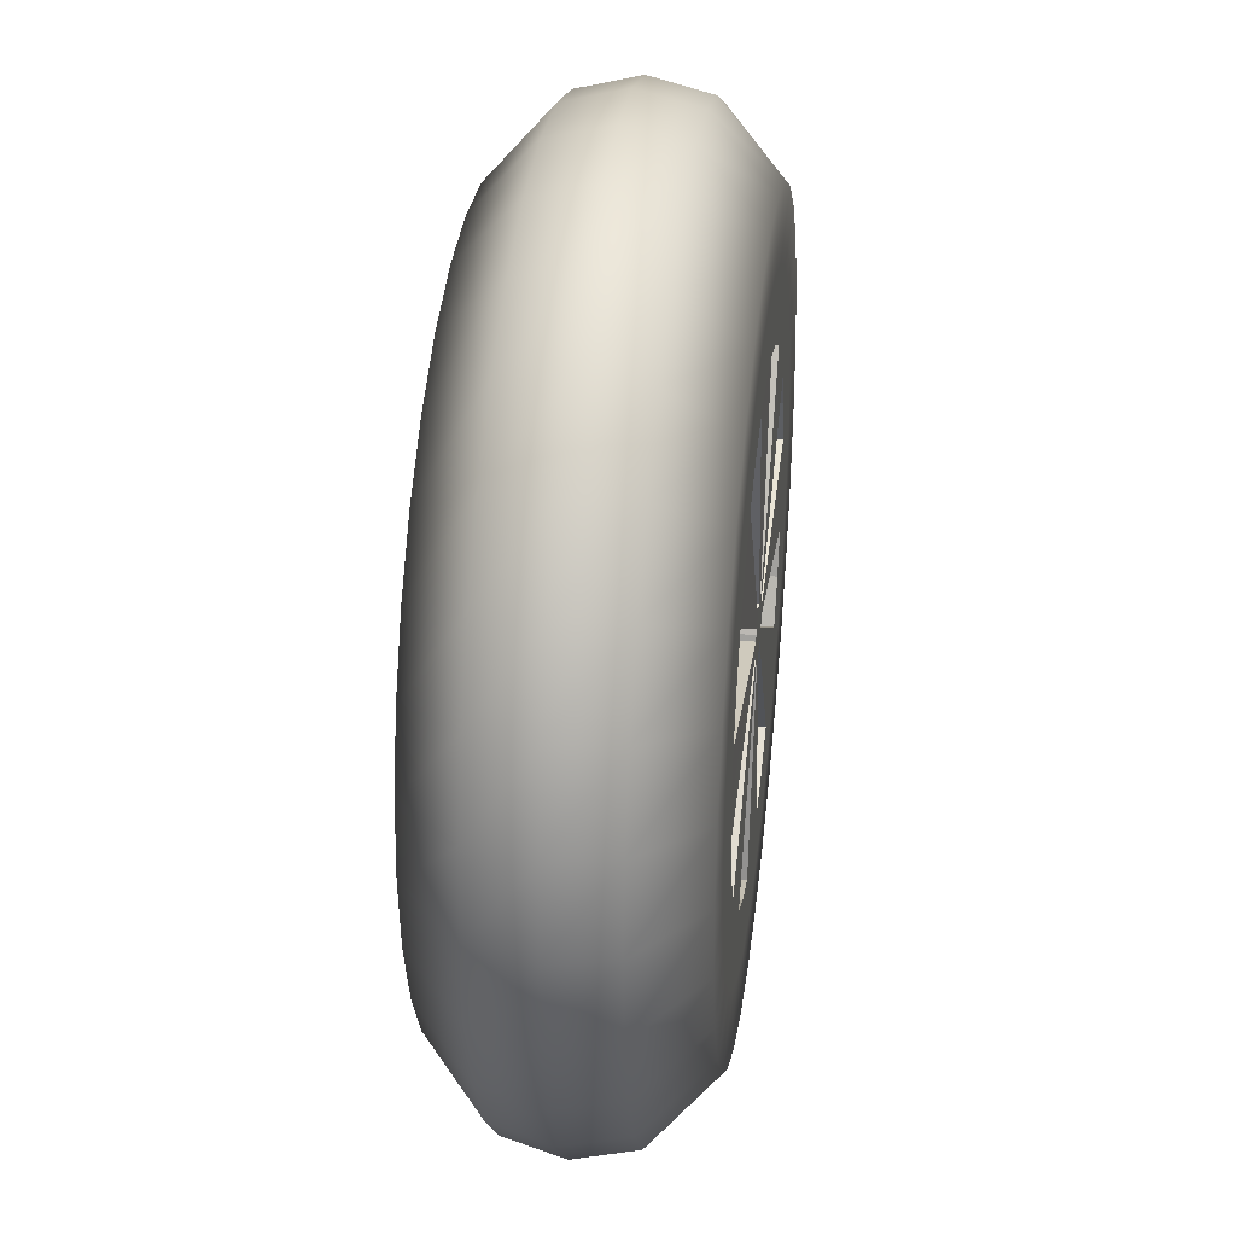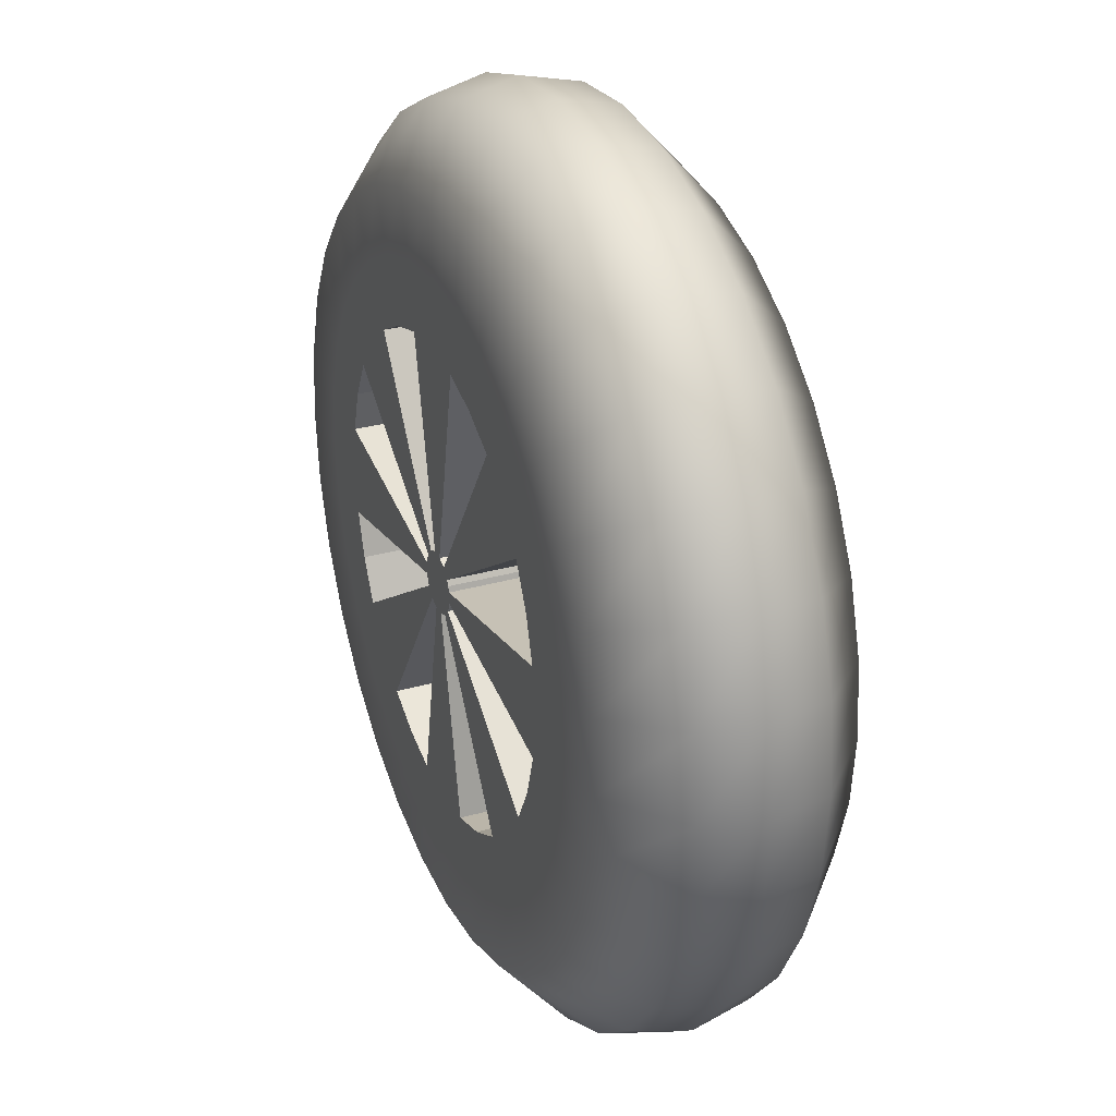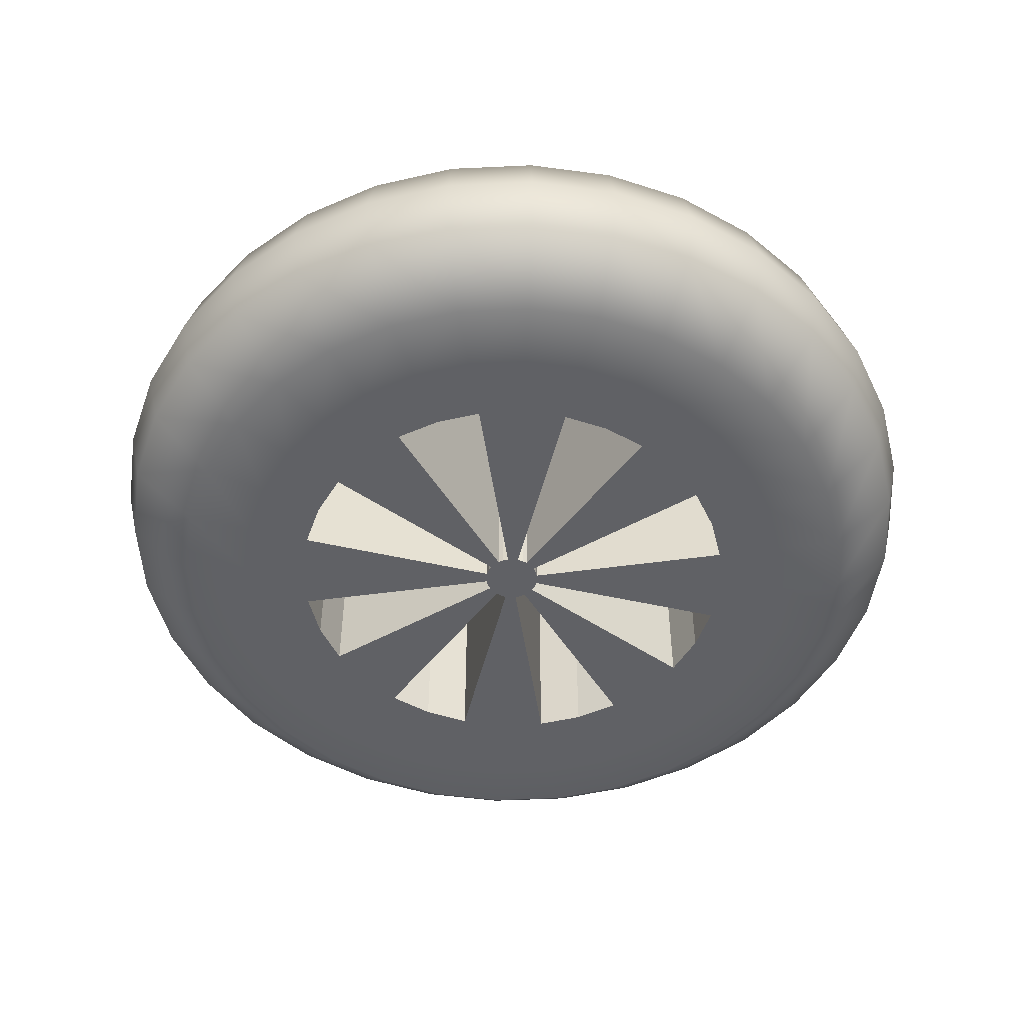
<metadata>
{"format":"obj","ext":"obj","renderer":"f3d","projection":"perspective","resolution":1024,"background":"white","views":[{"elev":34.0,"azim":-82.7,"up":"+Z"},{"elev":30.2,"azim":-112.3,"up":"+Z"},{"elev":-50.4,"azim":-92.7,"up":"+Y"}]}
</metadata>
<code>
o Cylinder
v 0 -0.1288 -0.4011
v 0 0.1288 -0.3981
v 0.07825 -0.1288 -0.3934
v 0.07766 0.1288 -0.3904
v 0.1535 -0.1288 -0.3706
v 0.1523 0.1288 -0.3678
v 0.2228 -0.1288 -0.3335
v 0.2212 0.1288 -0.331
v 0.2836 -0.1288 -0.2836
v 0.2815 0.1288 -0.2815
v 0.3335 -0.1288 -0.2228
v 0.331 0.1288 -0.2212
v 0.3706 -0.1288 -0.1535
v 0.3678 0.1288 -0.1523
v 0.3934 -0.1288 -0.07825
v 0.3904 0.1288 -0.07766
v 0.4011 -0.1288 -0
v 0.3981 0.1288 -0
v 0.3934 -0.1288 0.07825
v 0.3904 0.1288 0.07766
v 0.3706 -0.1288 0.1535
v 0.3678 0.1288 0.1523
v 0.3335 -0.1288 0.2228
v 0.331 0.1288 0.2212
v 0.2836 -0.1288 0.2836
v 0.2815 0.1288 0.2815
v 0.2228 -0.1288 0.3335
v 0.2212 0.1288 0.331
v 0.1535 -0.1288 0.3706
v 0.1523 0.1288 0.3678
v 0.07825 -0.1288 0.3934
v 0.07766 0.1288 0.3904
v 0 -0.1288 0.4011
v 0 0.1288 0.3981
v -0.07825 -0.1288 0.3934
v -0.07766 0.1288 0.3904
v -0.1535 -0.1288 0.3706
v -0.1523 0.1288 0.3678
v -0.2228 -0.1288 0.3335
v -0.2212 0.1288 0.331
v -0.2836 -0.1288 0.2836
v -0.2815 0.1288 0.2815
v -0.3335 -0.1288 0.2228
v -0.331 0.1288 0.2212
v -0.3706 -0.1288 0.1535
v -0.3678 0.1288 0.1523
v -0.3934 -0.1288 0.07825
v -0.3904 0.1288 0.07766
v -0.4011 -0.1288 -0
v -0.3981 0.1288 -0
v -0.3934 -0.1288 -0.07825
v -0.3904 0.1288 -0.07766
v -0.3706 -0.1288 -0.1535
v -0.3678 0.1288 -0.1523
v -0.3335 -0.1288 -0.2228
v -0.331 0.1288 -0.2212
v -0.2836 -0.1288 -0.2836
v -0.2815 0.1288 -0.2815
v -0.2228 -0.1288 -0.3335
v -0.2212 0.1288 -0.331
v -0.1535 -0.1288 -0.3706
v -0.1523 0.1288 -0.3678
v -0.07825 -0.1288 -0.3934
v -0.07766 0.1288 -0.3904
v -0 0.1288 -0.2576
v 0.05026 0.1288 -0.2527
v 0.09858 0.1288 -0.238
v 0.1431 0.1288 -0.2142
v 0.1822 0.1288 -0.1822
v 0.2142 0.1288 -0.1431
v 0.238 0.1288 -0.09858
v 0.2527 0.1288 -0.05026
v 0.2576 0.1288 0
v 0.2527 0.1288 0.05026
v 0.238 0.1288 0.09858
v 0.2142 0.1288 0.1431
v 0.1822 0.1288 0.1822
v 0.1431 0.1288 0.2142
v 0.09858 0.1288 0.238
v 0.05026 0.1288 0.2527
v -0 0.1288 0.2576
v -0.05026 0.1288 0.2527
v -0.09858 0.1288 0.238
v -0.1431 0.1288 0.2142
v -0.1822 0.1288 0.1822
v -0.2142 0.1288 0.1431
v -0.238 0.1288 0.09858
v -0.2527 0.1288 0.05026
v -0.2576 0.1288 0
v -0.2527 0.1288 -0.05026
v -0.238 0.1288 -0.09858
v -0.2142 0.1288 -0.1431
v -0.1822 0.1288 -0.1822
v -0.1431 0.1288 -0.2142
v -0.09858 0.1288 -0.238
v -0.05026 0.1288 -0.2527
v -0 -0.1288 -0.2574
v 0.05022 -0.1288 -0.2525
v 0.09852 -0.1288 -0.2378
v 0.143 -0.1288 -0.2141
v 0.182 -0.1288 -0.182
v 0.2141 -0.1288 -0.143
v 0.2378 -0.1288 -0.09852
v 0.2525 -0.1288 -0.05022
v 0.2574 -0.1288 0
v 0.2525 -0.1288 0.05022
v 0.2378 -0.1288 0.09852
v 0.2141 -0.1288 0.143
v 0.182 -0.1288 0.182
v 0.143 -0.1288 0.2141
v 0.09852 -0.1288 0.2378
v 0.05022 -0.1288 0.2525
v -0 -0.1288 0.2574
v -0.05022 -0.1288 0.2525
v -0.09852 -0.1288 0.2378
v -0.143 -0.1288 0.2141
v -0.182 -0.1288 0.182
v -0.2141 -0.1288 0.143
v -0.2378 -0.1288 0.09852
v -0.2525 -0.1288 0.05022
v -0.2574 -0.1288 0
v -0.2525 -0.1288 -0.05022
v -0.2378 -0.1288 -0.09852
v -0.2141 -0.1288 -0.143
v -0.182 -0.1288 -0.182
v -0.143 -0.1288 -0.2141
v -0.09852 -0.1288 -0.2378
v -0.05022 -0.1288 -0.2525
v 0.006338 0.1288 -0.03186
v -0 0.1288 -0.03248
v 0.01243 0.1288 -0.03001
v 0.01805 0.1288 -0.02701
v 0.02297 0.1288 -0.02297
v 0.02701 0.1288 -0.01805
v 0.03001 0.1288 -0.01243
v 0.03186 0.1288 -0.006338
v 0.03248 0.1288 -0
v 0.03186 0.1288 0.006338
v 0.03001 0.1288 0.01243
v 0.02701 0.1288 0.01805
v 0.02297 0.1288 0.02297
v 0.01805 0.1288 0.02701
v 0.01243 0.1288 0.03001
v 0.006338 0.1288 0.03186
v -0 0.1288 0.03248
v -0.006338 0.1288 0.03186
v -0.01243 0.1288 0.03001
v -0.01805 0.1288 0.02701
v -0.02297 0.1288 0.02297
v -0.02701 0.1288 0.01805
v -0.03001 0.1288 0.01243
v -0.03186 0.1288 0.006338
v -0.03248 0.1288 -0
v -0.03186 0.1288 -0.006338
v -0.03001 0.1288 -0.01243
v -0.02701 0.1288 -0.01805
v -0.02297 0.1288 -0.02297
v -0.01805 0.1288 -0.02701
v -0.01243 0.1288 -0.03001
v -0.006338 0.1288 -0.03186
v 0.00037 -0.1286 -0.03169
v 0.006492 -0.1286 -0.03108
v 0.01238 -0.1286 -0.0293
v 0.01781 -0.1286 -0.0264
v 0.02256 -0.1286 -0.0225
v 0.02646 -0.1286 -0.01774
v 0.02936 -0.1286 -0.01231
v 0.03115 -0.1286 -0.006427
v 0.03175 -0.1286 -0.000305
v 0.03115 -0.1286 0.005817
v 0.02936 -0.1286 0.01171
v 0.02646 -0.1286 0.01713
v 0.02256 -0.1286 0.02189
v 0.01781 -0.1286 0.02579
v 0.01238 -0.1286 0.02869
v 0.006492 -0.1286 0.03047
v 0.00037 -0.1286 0.03108
v -0.005753 -0.1286 0.03047
v -0.01164 -0.1286 0.02869
v -0.01707 -0.1286 0.02579
v -0.02182 -0.1286 0.02189
v -0.02572 -0.1286 0.01713
v -0.02862 -0.1286 0.01171
v -0.03041 -0.1286 0.005817
v -0.03101 -0.1286 -0.000305
v -0.03041 -0.1286 -0.006427
v -0.02862 -0.1286 -0.01231
v -0.02572 -0.1286 -0.01774
v -0.02182 -0.1286 -0.0225
v -0.01707 -0.1286 -0.0264
v -0.01164 -0.1286 -0.0293
v -0.005753 -0.1286 -0.03108
v 0 0 -0.4874
v 0.0951 0 -0.4781
v 0.1865 0 -0.4503
v 0.2708 0 -0.4053
v 0.3447 0 -0.3447
v 0.4053 0 -0.2708
v 0.4503 0 -0.1865
v 0.4781 0 -0.0951
v 0.4874 0 0
v 0.4781 0 0.0951
v 0.4503 0 0.1865
v 0.4053 0 0.2708
v 0.3447 0 0.3447
v 0.2708 0 0.4053
v 0.1865 0 0.4503
v 0.0951 0 0.4781
v 0 0 0.4874
v -0.0951 0 0.4781
v -0.1865 0 0.4503
v -0.2708 0 0.4053
v -0.3447 0 0.3447
v -0.4053 0 0.2708
v -0.4503 0 0.1865
v -0.4781 0 0.0951
v -0.4874 0 0
v -0.4781 0 -0.0951
v -0.4503 0 -0.1865
v -0.4053 0 -0.2708
v -0.3447 0 -0.3447
v -0.2708 0 -0.4053
v -0.1865 0 -0.4503
v -0.0951 0 -0.4781
v 0 0.06438 -0.4716
v 0.09201 0.06438 -0.4626
v 0.1805 0.06438 -0.4357
v 0.262 0.06438 -0.3921
v 0.3335 0.06438 -0.3335
v 0.3921 0.06438 -0.262
v 0.4357 0.06438 -0.1805
v 0.4626 0.06438 -0.09201
v 0.4716 0.06438 -0
v 0.4626 0.06438 0.09201
v 0.4357 0.06438 0.1805
v 0.3921 0.06438 0.262
v 0.3335 0.06438 0.3335
v 0.262 0.06438 0.3921
v 0.1805 0.06438 0.4357
v 0.09201 0.06438 0.4626
v 0 0.06438 0.4716
v -0.09201 0.06438 0.4626
v -0.1805 0.06438 0.4357
v -0.262 0.06438 0.3921
v -0.3335 0.06438 0.3335
v -0.3921 0.06438 0.262
v -0.4357 0.06438 0.1805
v -0.4626 0.06438 0.09201
v -0.4716 0.06438 -0
v -0.4626 0.06438 -0.09201
v -0.4357 0.06438 -0.1805
v -0.3921 0.06438 -0.262
v -0.3335 0.06438 -0.3335
v -0.262 0.06438 -0.3921
v -0.1805 0.06438 -0.4357
v -0.09201 0.06438 -0.4626
v 0.09229 -0.06438 -0.464
v 0.181 -0.06438 -0.437
v 0.2628 -0.06438 -0.3933
v 0.3345 -0.06438 -0.3345
v 0.3933 -0.06438 -0.2628
v 0.437 -0.06438 -0.181
v 0.464 -0.06438 -0.09229
v 0.473 -0.06438 0
v 0.464 -0.06438 0.09229
v 0.437 -0.06438 0.181
v 0.3933 -0.06438 0.2628
v 0.3345 -0.06438 0.3345
v 0.2628 -0.06438 0.3933
v 0.181 -0.06438 0.437
v 0.09229 -0.06438 0.464
v 0 -0.06438 0.473
v -0.09229 -0.06438 0.464
v -0.181 -0.06438 0.437
v -0.2628 -0.06438 0.3933
v -0.3345 -0.06438 0.3345
v -0.3933 -0.06438 0.2628
v -0.437 -0.06438 0.181
v -0.464 -0.06438 0.09229
v -0.473 -0.06438 0
v -0.464 -0.06438 -0.09229
v -0.437 -0.06438 -0.181
v -0.3933 -0.06438 -0.2628
v -0.3345 -0.06438 -0.3345
v -0.2628 -0.06438 -0.3933
v -0.181 -0.06438 -0.437
v -0.09229 -0.06438 -0.464
v 0 -0.06438 -0.473
v 0.3293 -0.1288 0
v 0.3229 -0.1288 -0.06424
v -0.06424 -0.1288 0.3229
v 0 -0.1288 0.3293
v -0.3042 -0.1288 -0.126
v -0.3229 -0.1288 -0.06424
v 0.2328 -0.1288 -0.2328
v 0.1829 -0.1288 -0.2738
v 0.1829 -0.1288 0.2738
v 0.2328 -0.1288 0.2328
v -0.3042 -0.1288 0.126
v -0.2738 -0.1288 0.1829
v -0.06424 -0.1288 -0.3229
v -0.126 -0.1288 -0.3042
v 0.3229 -0.1288 0.06424
v -0.126 -0.1288 0.3042
v -0.2738 -0.1288 -0.1829
v 0.2738 -0.1288 -0.1829
v 0.126 -0.1288 0.3042
v -0.3229 -0.1288 0.06424
v 0.06424 -0.1288 -0.3229
v 0 -0.1288 -0.3293
v 0.3042 -0.1288 0.126
v -0.1829 -0.1288 0.2738
v -0.2328 -0.1288 -0.2328
v 0.3042 -0.1288 -0.126
v 0.06424 -0.1288 0.3229
v -0.3293 -0.1288 0
v 0.126 -0.1288 -0.3042
v 0.2738 -0.1288 0.1829
v -0.2328 -0.1288 0.2328
v -0.1829 -0.1288 -0.2738
v -0.1255 0.1288 -0.3029
v -0.06396 0.1288 -0.3215
v 0.3278 0.1288 0
v 0.3215 0.1288 0.06396
v -0.06396 0.1288 0.3215
v -0.1255 0.1288 0.3029
v -0.3029 0.1288 -0.1255
v -0.2726 0.1288 -0.1821
v 0.2318 0.1288 -0.2318
v 0.2726 0.1288 -0.1821
v 0.1821 0.1288 0.2726
v 0.1255 0.1288 0.3029
v -0.3029 0.1288 0.1255
v -0.3215 0.1288 0.06396
v -0 0.1288 -0.3278
v 0.06396 0.1288 -0.3215
v 0.3029 0.1288 0.1255
v -0.1821 0.1288 0.2726
v -0.2318 0.1288 -0.2318
v 0.3029 0.1288 -0.1255
v 0.06396 0.1288 0.3215
v -0.3278 0.1288 0
v 0.1255 0.1288 -0.3029
v 0.2726 0.1288 0.1821
v -0.2318 0.1288 0.2318
v -0.1821 0.1288 -0.2726
v 0.3215 0.1288 -0.06396
v -0 0.1288 0.3278
v -0.3215 0.1288 -0.06396
v 0.1821 0.1288 -0.2726
v 0.2318 0.1288 0.2318
v -0.2726 0.1288 0.1821
f 225 2 4 226
f 226 4 6 227
f 227 6 8 228
f 228 8 10 229
f 229 10 12 230
f 230 12 14 231
f 231 14 16 232
f 232 16 18 233
f 233 18 20 234
f 234 20 22 235
f 235 22 24 236
f 236 24 26 237
f 237 26 28 238
f 238 28 30 239
f 239 30 32 240
f 240 32 34 241
f 241 34 36 242
f 242 36 38 243
f 243 38 40 244
f 244 40 42 245
f 245 42 44 246
f 246 44 46 247
f 247 46 48 248
f 248 48 50 249
f 249 50 52 250
f 250 52 54 251
f 251 54 56 252
f 252 56 58 253
f 253 58 60 254
f 254 60 62 255
f 322 321 95 96
f 255 62 64 256
f 256 64 2 225
f 290 289 105 104
f 324 323 73 74
f 326 325 82 83
f 328 327 91 92
f 330 329 69 70
f 332 331 78 79
f 334 333 87 88
f 336 335 65 66
f 335 322 96 65
f 337 324 74 75
f 338 326 83 84
f 339 328 92 93
f 340 330 70 71
f 341 332 79 80
f 342 334 88 89
f 343 336 66 67
f 344 337 75 76
f 345 338 84 85
f 346 339 93 94
f 347 340 71 72
f 348 341 80 81
f 349 342 89 90
f 350 343 67 68
f 351 344 76 77
f 352 345 85 86
f 321 346 94 95
f 323 347 72 73
f 325 348 81 82
f 327 349 90 91
f 329 350 68 69
f 331 351 77 78
f 333 352 86 87
f 105 106 170 169
f 292 291 114 113
f 294 293 123 122
f 296 295 101 100
f 298 297 110 109
f 300 299 119 118
f 302 301 128 127
f 289 303 106 105
f 291 304 115 114
f 293 305 124 123
f 295 306 102 101
f 297 307 111 110
f 299 308 120 119
f 310 309 98 97
f 301 310 97 128
f 303 311 107 106
f 304 312 116 115
f 305 313 125 124
f 306 314 103 102
f 307 315 112 111
f 308 316 121 120
f 309 317 99 98
f 311 318 108 107
f 312 319 117 116
f 313 320 126 125
f 314 290 104 103
f 315 292 113 112
f 316 294 122 121
f 317 296 100 99
f 318 298 109 108
f 319 300 118 117
f 320 302 127 126
f 129 130 160 159 158 157 156 155 154 153 152 151 150 149 148 147 146 145 144 143 142 141 140 139 138 137 136 135 134 133 132 131
f 85 84 148 149
f 86 85 149 150
f 73 72 136 137
f 74 73 137 138
f 89 88 152 153
f 90 89 153 154
f 77 76 140 141
f 78 77 141 142
f 66 65 130 129
f 93 92 156 157
f 94 93 157 158
f 81 80 144 145
f 82 81 145 146
f 69 68 132 133
f 70 69 133 134
f 65 96 160 130
f 161 162 163 164 165 166 167 168 169 170 171 172 173 174 175 176 177 178 179 180 181 182 183 184 185 186 187 188 189 190 191 192
f 120 121 185 184
f 121 122 186 185
f 108 109 173 172
f 109 110 174 173
f 97 98 162 161
f 124 125 189 188
f 125 126 190 189
f 112 113 177 176
f 113 114 178 177
f 100 101 165 164
f 101 102 166 165
f 128 97 161 192
f 116 117 181 180
f 117 118 182 181
f 104 105 169 168
f 287 224 193 288
f 286 223 224 287
f 285 222 223 286
f 284 221 222 285
f 283 220 221 284
f 282 219 220 283
f 281 218 219 282
f 280 217 218 281
f 279 216 217 280
f 278 215 216 279
f 277 214 215 278
f 276 213 214 277
f 275 212 213 276
f 274 211 212 275
f 273 210 211 274
f 272 209 210 273
f 271 208 209 272
f 270 207 208 271
f 269 206 207 270
f 268 205 206 269
f 267 204 205 268
f 266 203 204 267
f 265 202 203 266
f 264 201 202 265
f 263 200 201 264
f 262 199 200 263
f 261 198 199 262
f 260 197 198 261
f 259 196 197 260
f 258 195 196 259
f 257 194 195 258
f 288 193 194 257
f 224 256 225 193
f 223 255 256 224
f 222 254 255 223
f 221 253 254 222
f 220 252 253 221
f 219 251 252 220
f 218 250 251 219
f 217 249 250 218
f 216 248 249 217
f 215 247 248 216
f 214 246 247 215
f 213 245 246 214
f 212 244 245 213
f 211 243 244 212
f 210 242 243 211
f 209 241 242 210
f 208 240 241 209
f 207 239 240 208
f 206 238 239 207
f 205 237 238 206
f 204 236 237 205
f 203 235 236 204
f 202 234 235 203
f 201 233 234 202
f 200 232 233 201
f 199 231 232 200
f 198 230 231 199
f 197 229 230 198
f 196 228 229 197
f 195 227 228 196
f 194 226 227 195
f 193 225 226 194
f 1 288 257 3
f 3 257 258 5
f 5 258 259 7
f 7 259 260 9
f 9 260 261 11
f 11 261 262 13
f 13 262 263 15
f 15 263 264 17
f 17 264 265 19
f 19 265 266 21
f 21 266 267 23
f 23 267 268 25
f 25 268 269 27
f 27 269 270 29
f 29 270 271 31
f 31 271 272 33
f 33 272 273 35
f 35 273 274 37
f 37 274 275 39
f 39 275 276 41
f 41 276 277 43
f 43 277 278 45
f 45 278 279 47
f 47 279 280 49
f 49 280 281 51
f 51 281 282 53
f 53 282 283 55
f 55 283 284 57
f 57 284 285 59
f 59 285 286 61
f 61 286 287 63
f 63 287 288 1
f 59 61 302 320
f 41 43 300 319
f 23 25 298 318
f 5 7 296 317
f 49 51 294 316
f 31 33 292 315
f 13 15 290 314
f 57 59 320 313
f 39 41 319 312
f 21 23 318 311
f 3 5 317 309
f 47 49 316 308
f 29 31 315 307
f 11 13 314 306
f 55 57 313 305
f 37 39 312 304
f 19 21 311 303
f 63 1 310 301
f 1 3 309 310
f 45 47 308 299
f 27 29 307 297
f 9 11 306 295
f 53 55 305 293
f 35 37 304 291
f 17 19 303 289
f 61 63 301 302
f 43 45 299 300
f 25 27 297 298
f 7 9 295 296
f 51 53 293 294
f 33 35 291 292
f 15 17 289 290
f 46 44 352 333
f 28 26 351 331
f 10 8 350 329
f 54 52 349 327
f 36 34 348 325
f 18 16 347 323
f 62 60 346 321
f 44 42 345 352
f 26 24 344 351
f 8 6 343 350
f 52 50 342 349
f 34 32 341 348
f 16 14 340 347
f 60 58 339 346
f 42 40 338 345
f 24 22 337 344
f 6 4 336 343
f 50 48 334 342
f 32 30 332 341
f 14 12 330 340
f 58 56 328 339
f 40 38 326 338
f 22 20 324 337
f 2 64 322 335
f 4 2 335 336
f 48 46 333 334
f 30 28 331 332
f 12 10 329 330
f 56 54 327 328
f 38 36 325 326
f 20 18 323 324
f 64 62 321 322
f 138 170 106 74
f 139 171 170 138
f 140 172 171 139
f 140 76 108 172
f 142 174 110 78
f 143 175 174 142
f 144 176 175 143
f 144 80 112 176
f 146 178 114 82
f 147 179 178 146
f 148 180 179 147
f 148 84 116 180
f 173 141 140 172
f 174 142 141 173
f 177 145 144 176
f 178 146 145 177
f 181 149 148 180
f 182 150 149 181
f 151 183 182 150
f 152 184 183 151
f 185 153 152 184
f 186 154 153 185
f 155 187 186 154
f 156 188 187 155
f 189 157 156 188
f 190 158 157 189
f 159 191 190 158
f 160 192 191 159
f 161 130 160 192
f 162 129 130 161
f 131 163 162 129
f 132 164 163 131
f 165 133 132 164
f 166 134 133 165
f 135 167 166 134
f 136 168 167 135
f 169 137 136 168
f 170 138 137 169
f 168 136 72 104
f 102 70 134 166
f 164 132 68 100
f 129 162 98 66
f 192 160 96 128
f 158 190 126 94
f 188 156 92 124
f 154 186 122 90
f 184 152 88 120
f 150 182 118 86
f 87 86 118 119
f 88 87 119 120
f 91 90 122 123
f 92 91 123 124
f 95 94 126 127
f 96 95 127 128
f 67 66 98 99
f 68 67 99 100
f 71 70 102 103
f 72 71 103 104
f 75 74 106 107
f 76 75 107 108
f 79 78 110 111
f 80 79 111 112
f 83 82 114 115
f 84 83 115 116

</code>
